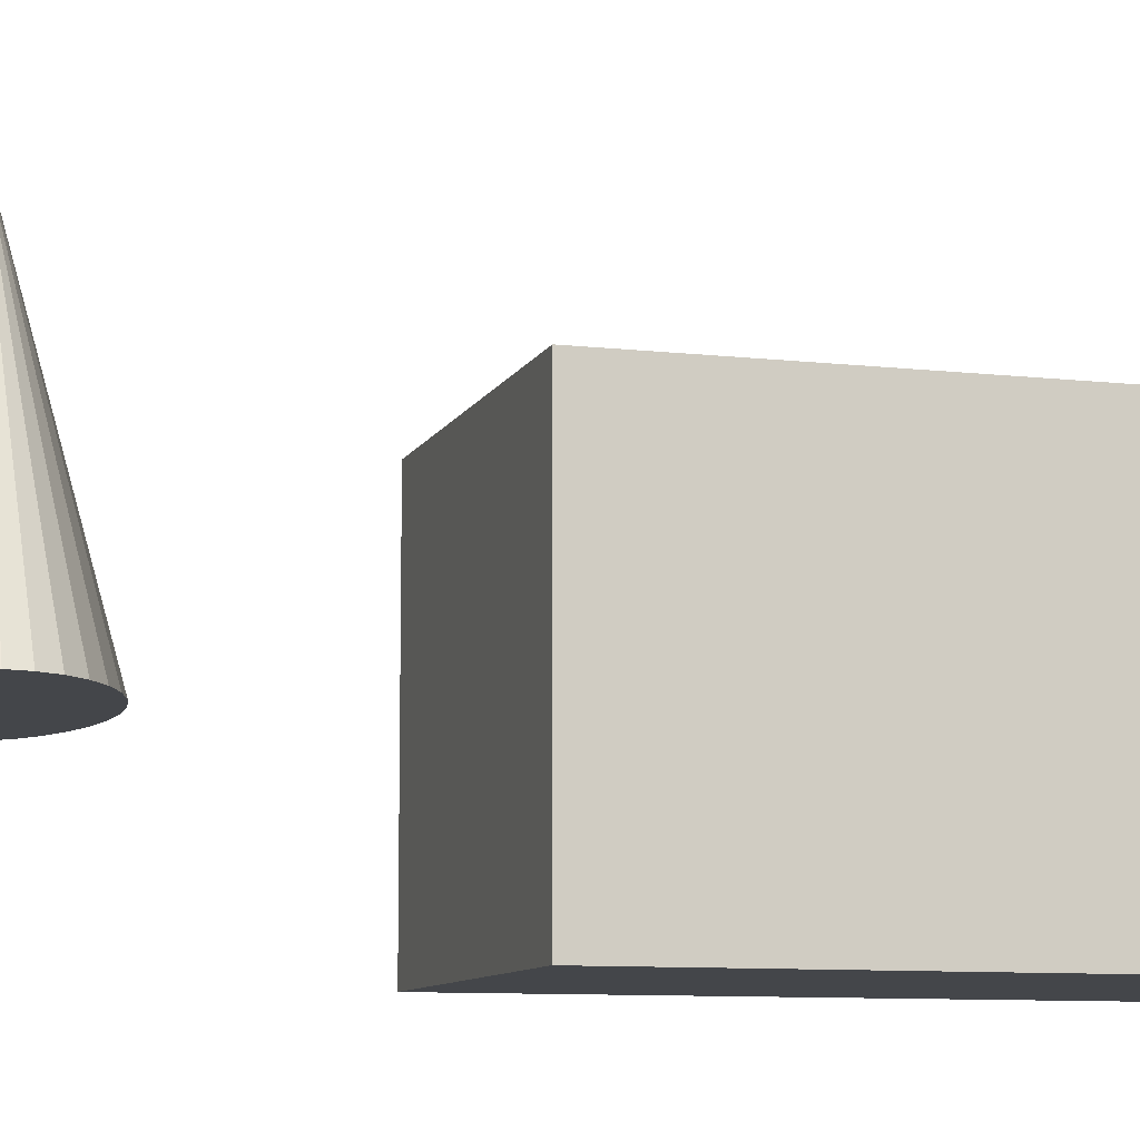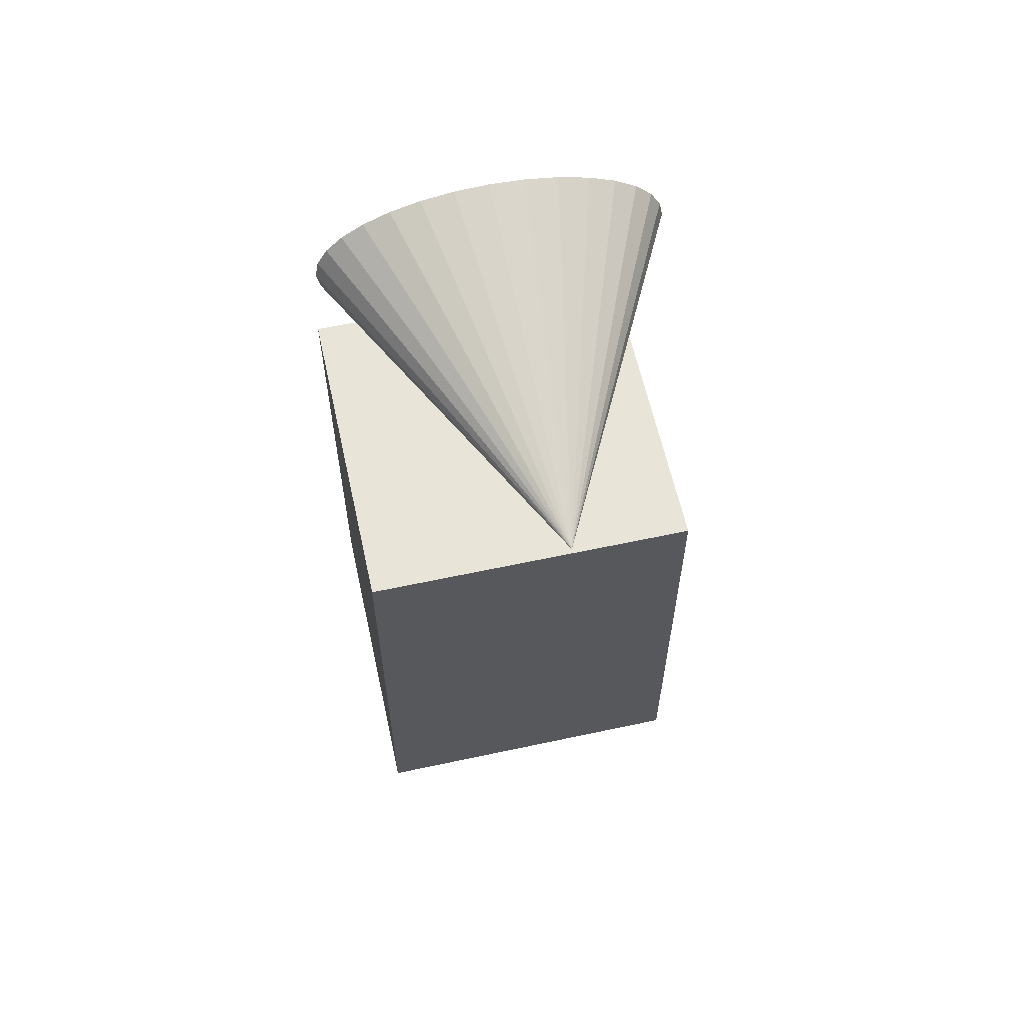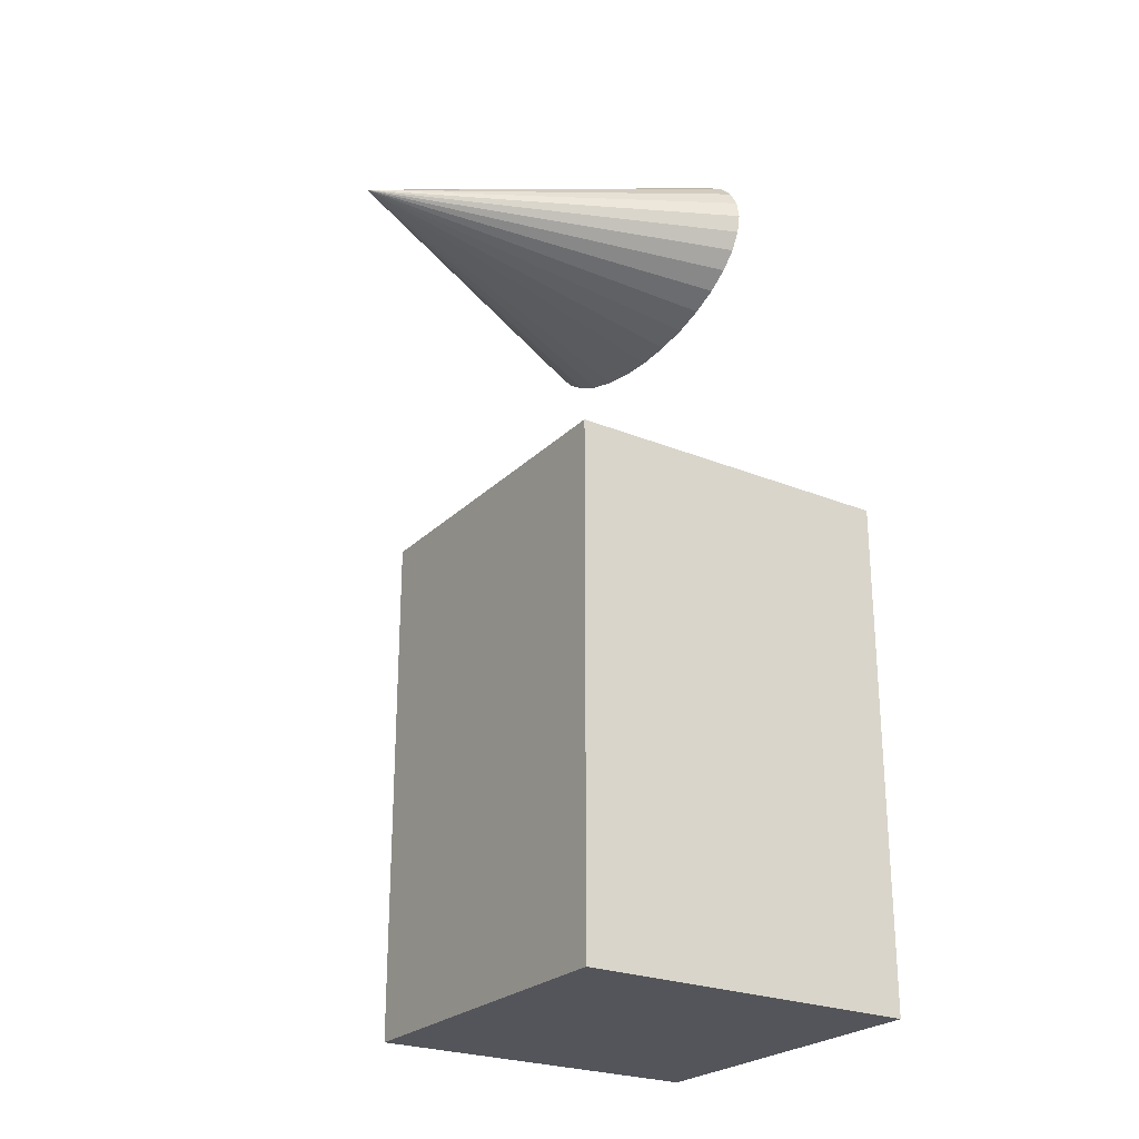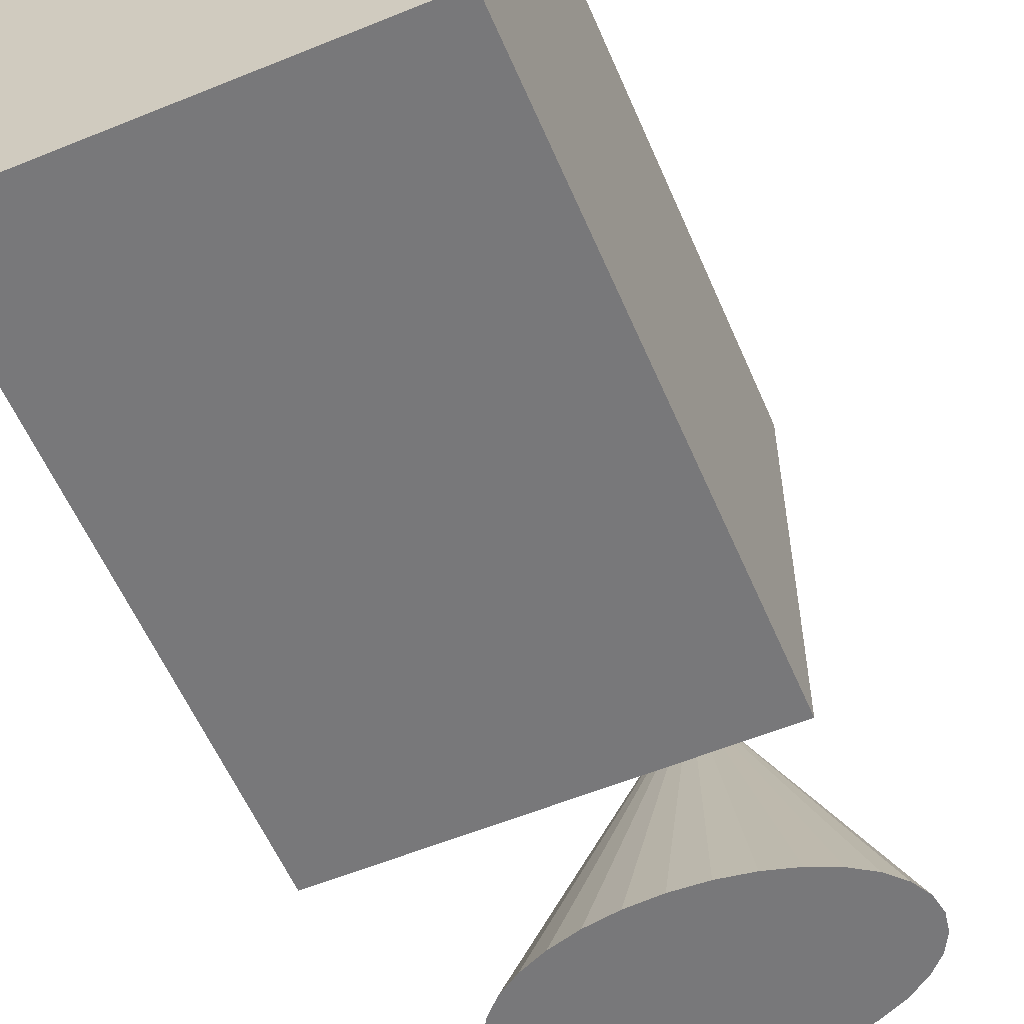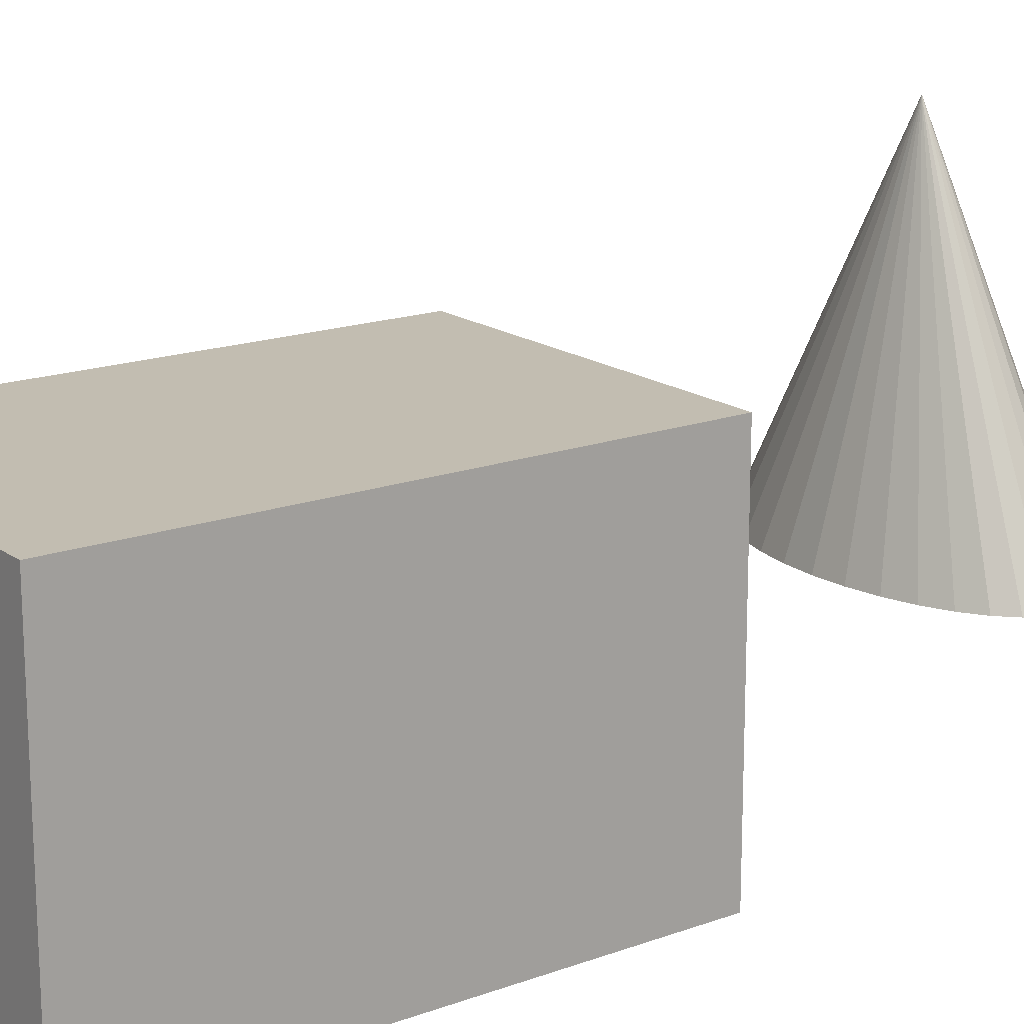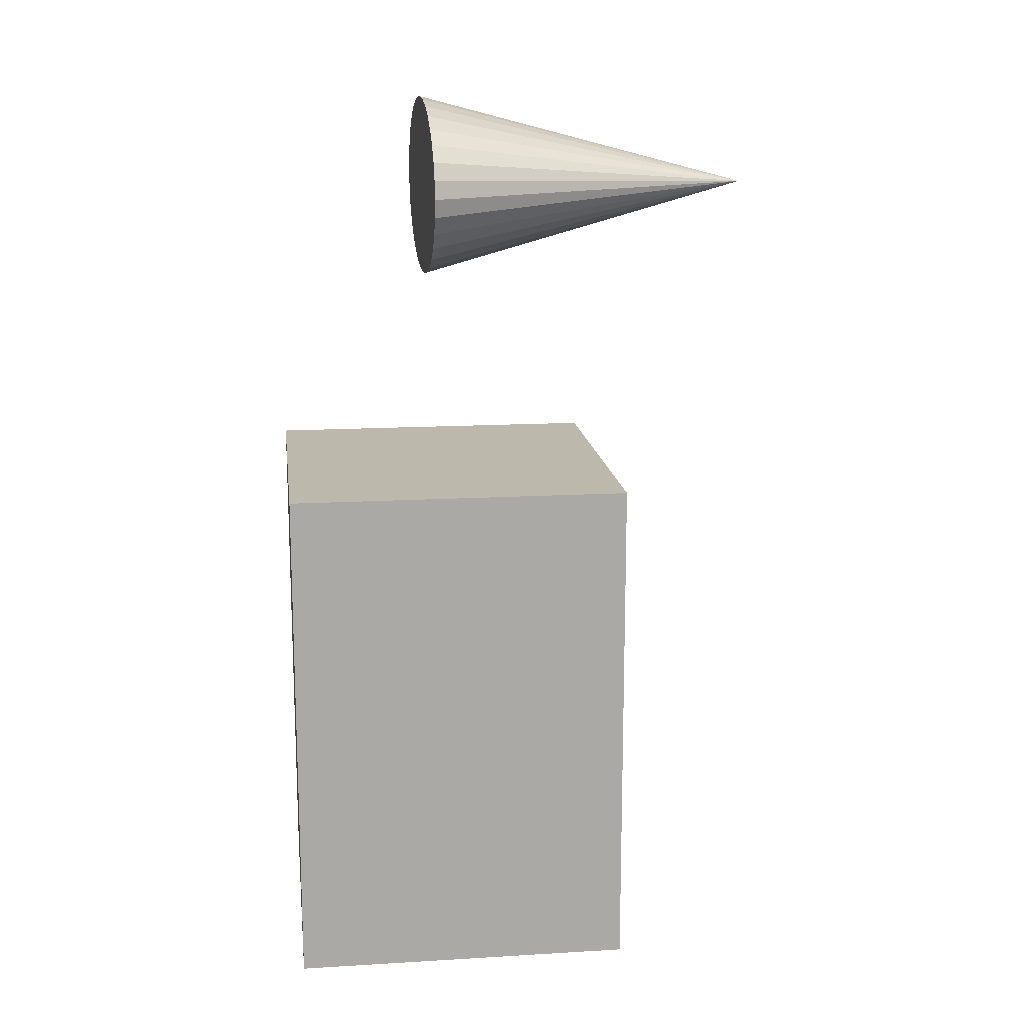
<metadata>
{"format":"obj","ext":"obj","renderer":"f3d","projection":"perspective","resolution":1024,"background":"white","views":[{"elev":-9.4,"azim":-106.8,"up":"+Z"},{"elev":60.7,"azim":-12.4,"up":"+Y"},{"elev":-25.0,"azim":56.5,"up":"+Y"},{"elev":-57.5,"azim":23.0,"up":"+Z"},{"elev":17.0,"azim":53.9,"up":"+Z"},{"elev":14.9,"azim":-97.2,"up":"+Y"}]}
</metadata>
<code>
o Cube
v 1 3 -1
v 1 0 -1
v 1 3 1
v 1 0 1
v -1 3 -1
v -1 0 -1
v -1 3 1
v -1 0 1
g Cube_Cube_Material
f 1 5 7 3
f 4 3 7 8
f 8 7 5 6
f 6 2 4 8
f 2 1 3 4
f 6 5 1 2
o Mball
v 0.6 4.599 -0.6
v 0.6 4.423 -0.7759
v 0.7759 4.423 -0.6
v 0.6 4.023 -0.9608
v 0.9608 4.023 -0.6
v 0.6 3.623 -0.9608
v 0.9608 3.623 -0.6
v 1 3.623 -0.5302
v 1 4.023 -0.5302
v 1.115 3.623 -0.2
v 1.115 4.023 -0.2
v 1 3.293 -0.2
v 1 3.293 0.2
v 1.115 3.623 0.2
v 1 3.623 0.5302
v 1 4.023 0.5302
v 1.115 4.023 0.2
v 1 4.353 0.2
v 1 4.353 -0.2
v 0.9608 4.423 0.2
v 0.9608 4.423 -0.2
v 0.6 4.784 0.2
v 0.6 4.784 -0.2
v 0.5302 4.823 0.2
v 0.5302 4.823 -0.2
v 0.2 4.938 0.2
v 0.2 4.938 -0.2
v 0.2 4.823 0.5302
v -0.2 4.938 0.2
v -0.2 4.823 0.5302
v -0.2 4.784 0.6
v 0.2 4.784 0.6
v 0.2 4.423 0.9608
v -0.2 4.423 0.9608
v -0.2 4.353 1
v 0.2 4.353 1
v 0.2 4.023 1.115
v -0.2 4.023 1.115
v -0.2 3.623 1.115
v 0.2 3.623 1.115
v -0.2 3.293 1
v 0.2 3.293 1
v 0.2 3.223 0.9608
v -0.2 3.223 0.9608
v -0.2 2.862 0.6
v 0.2 2.862 0.6
v 0.2 2.823 0.5302
v -0.2 2.823 0.5302
v -0.2 2.708 0.2
v 0.2 2.708 0.2
v 0.2 2.708 -0.2
v -0.2 2.708 -0.2
v 0.2 2.823 -0.5302
v -0.2 2.823 -0.5302
v -0.2 2.862 -0.6
v 0.2 2.862 -0.6
v 0.2 3.223 -0.9608
v -0.2 3.223 -0.9608
v -0.2 3.293 -1
v 0.2 3.293 -1
v 0.2 3.623 -1.115
v -0.2 3.623 -1.115
v 0.2 4.023 -1.115
v -0.2 4.023 -1.115
v -0.2 4.353 -1
v 0.2 4.353 -1
v 0.2 4.423 -0.9608
v -0.2 4.423 -0.9608
v -0.2 4.784 -0.6
v 0.2 4.784 -0.6
v 0.2 4.823 -0.5302
v -0.2 4.823 -0.5302
v -0.2 4.938 -0.2
v -0.5302 4.823 -0.2
v -0.5302 4.823 0.2
v -0.6 4.784 0.2
v -0.6 4.784 -0.2
v -0.9608 4.423 0.2
v -0.9608 4.423 -0.2
v -1 4.353 0.2
v -1 4.353 -0.2
v -1 4.023 -0.5302
v -0.9608 4.023 -0.6
v -0.7759 4.423 -0.6
v -1 3.623 -0.5302
v -0.9608 3.623 -0.6
v -1 3.293 -0.2
v -0.9608 3.223 -0.2
v -0.7759 3.223 -0.6
v -0.6 3.223 -0.7759
v -0.6 3.623 -0.9608
v -0.6 3.047 -0.6
v -1 3.293 0.2
v -0.9608 3.223 0.2
v -0.6 2.862 0.2
v -0.6 2.862 -0.2
v -0.6 3.047 0.6
v -0.7759 3.223 0.6
v -0.5302 2.823 0.2
v -0.5302 2.823 -0.2
v -1 3.623 0.5302
v -0.9608 3.623 0.6
v -1 4.023 0.5302
v -0.9608 4.023 0.6
v -0.6 3.623 0.9608
v -0.6 4.023 0.9608
v -0.5302 4.023 1
v -0.5302 3.623 1
v -1.115 3.623 0.2
v -1.115 4.023 0.2
v -1.115 3.623 -0.2
v -1.115 4.023 -0.2
v -0.6 3.223 0.7759
v -0.6 4.023 -0.9608
v -0.5302 3.623 -1
v -0.5302 4.023 -1
v -0.6 4.423 -0.7759
v -0.6 4.599 -0.6
v -0.7759 4.423 0.6
v -0.6 4.599 0.6
v -0.6 4.423 0.7759
v 0.5302 3.623 -1
v 0.5302 4.023 -1
v 0.6 3.047 -0.6
v 0.6 3.223 -0.7759
v 0.7759 3.223 -0.6
v 0.6 2.862 -0.2
v 0.9608 3.223 -0.2
v 0.6 2.862 0.2
v 0.9608 3.223 0.2
v 0.6 3.047 0.6
v 0.7759 3.223 0.6
v 0.6 3.223 0.7759
v 0.6 3.623 0.9608
v 0.9608 3.623 0.6
v 0.6 4.023 0.9608
v 0.9608 4.023 0.6
v 0.6 4.423 0.7759
v 0.7759 4.423 0.6
v 0.6 4.599 0.6
v 0.5302 3.623 1
v 0.5302 4.023 1
v 0.5302 2.823 -0.2
v 0.5302 2.823 0.2
g Mball_Mball_材質.001
f 11 10 9
f 10 11 13 12
f 12 13 15 14
f 15 13 17 16
f 17 19 18 16
f 16 18 20
f 20 18 22 21
f 22 23 21
f 22 25 24 23
f 24 25 26
f 25 19 27 26
f 27 29 28 26
f 28 29 31 30
f 31 33 32 30
f 32 33 35 34
f 36 32 34
f 38 36 34 37
f 40 36 38 39
f 42 41 40 39
f 44 41 42 43
f 46 45 44 43
f 48 45 46 47
f 50 48 47 49
f 52 51 50 49
f 54 51 52 53
f 56 55 54 53
f 58 55 56 57
f 60 59 58 57
f 62 61 59 60
f 64 61 62 63
f 66 65 64 63
f 68 65 66 67
f 70 69 68 67
f 72 71 69 70
f 74 71 72 73
f 76 75 74 73
f 78 75 76 77
f 80 79 78 77
f 35 79 80 81
f 80 82 81
f 81 82 83 37
f 83 82 85 84
f 85 87 86 84
f 86 87 89 88
f 92 91 90 89
f 87 92 89
f 90 91 94 93
f 94 97 96 95
f 93 94 95
f 97 94 99 98
f 97 98 100
f 95 96 102 101
f 102 96 104 103
f 106 102 103 105
f 104 108 107 103
f 106 110 109 101
f 102 106 101
f 110 112 111 109
f 114 112 110 113
f 116 115 114 113
f 111 118 117 109
f 118 111 88
f 118 120 119 117
f 113 110 106 121
f 109 117 101
f 117 119 95 101
f 119 93 95
f 94 91 122 99
f 122 124 123 99
f 119 120 90 93
f 91 92 125 122
f 125 92 126
f 112 127 86 88
f 111 112 88
f 89 120 118 88
f 126 92 87 85
f 84 86 127 128
f 127 129 128
f 72 124 73
f 71 131 130 69
f 123 124 72 70
f 69 130 68
f 123 70 67
f 65 133 132 64
f 133 134 132
f 132 134 136 135
f 135 136 138 137
f 137 138 140 139
f 140 141 139
f 140 143 142 141
f 143 145 144 142
f 145 147 146 144
f 146 147 148
f 144 150 149 142
f 152 151 135 137
f 98 66 63 100
f 135 151 61 64
f 132 135 64
f 63 62 108 104
f 100 63 104
f 108 62 60
f 59 151 152 58
f 107 108 60 57
f 152 55 58
f 56 107 57
f 152 137 139 54
f 55 152 54
f 107 56 53 105
f 103 107 105
f 53 52 121 105
f 141 142 149 50
f 51 141 50
f 49 116 113 121
f 52 49 121
f 149 48 50
f 47 116 49
f 149 150 45 48
f 46 115 116 47
f 115 46 43
f 144 146 41 44
f 150 144 44
f 43 42 129 114
f 115 43 114
f 41 146 148 40
f 129 42 39 128
f 83 38 37
f 34 35 81 37
f 33 31 9 78
f 79 33 78
f 24 145 143 23
f 138 136 20 21
f 18 19 25 22
f 130 131 12 14
f 13 11 29 27
f 17 13 27
f 10 12 131 74
f 75 10 74
f 14 15 134 133
f 29 11 9 31
f 19 17 27
f 134 15 16 20
f 136 134 20
f 147 28 30 148
f 147 145 24 26
f 28 147 26
f 143 140 138 21
f 23 143 21
f 9 10 75 78
f 131 71 74
f 14 133 65 68
f 130 14 68
f 33 79 35
f 61 151 59
f 30 32 36 40
f 148 30 40
f 45 150 44
f 139 141 51 54
f 77 76 125 126
f 76 73 124 122
f 125 76 122
f 123 67 66 98
f 99 123 98
f 80 77 126 85
f 82 80 85
f 90 120 89
f 96 97 100 104
f 38 83 84 128
f 39 38 128
f 129 127 112 114
f 121 106 105
o 圓錐體
v 1 4.746 -0.1294
v 0.9808 4.642 -0.1294
v 0.9239 4.542 -0.1294
v 0.8315 4.45 -0.1294
v 0.7071 4.37 -0.1294
v 0.5556 4.304 -0.1294
v 0.3827 4.255 -0.1294
v 0.1951 4.225 -0.1294
v 0 4.214 -0.1294
v -0.1951 4.225 -0.1294
v -0.3827 4.255 -0.1294
v -0.5556 4.304 -0.1294
v -0.7071 4.37 -0.1294
v -0.8315 4.45 -0.1294
v -0.9239 4.542 -0.1294
v -0.9808 4.642 -0.1294
v -1 4.746 -0.1294
v -0.9808 4.849 -0.1294
v -0.9239 4.949 -0.1294
v -0.8315 5.041 -0.1294
v -0.7071 5.121 -0.1294
v -0.5556 5.187 -0.1294
v -0.3827 5.237 -0.1294
v -0.1951 5.267 -0.1294
v 1e-06 5.277 -0.1294
v 0.1951 5.267 -0.1294
v 0.3827 5.237 -0.1294
v 0.5556 5.187 -0.1294
v 0.7071 5.121 -0.1294
v 0.8315 5.041 -0.1294
v 0.9239 4.949 -0.1294
v 0.9808 4.849 -0.1294
v 0 4.746 1.871
g 圓錐體_圓錐體_材質
f 153 185 154
f 154 185 155
f 155 185 156
f 156 185 157
f 157 185 158
f 158 185 159
f 159 185 160
f 160 185 161
f 161 185 162
f 162 185 163
f 163 185 164
f 164 185 165
f 165 185 166
f 166 185 167
f 167 185 168
f 168 185 169
f 169 185 170
f 170 185 171
f 171 185 172
f 172 185 173
f 173 185 174
f 174 185 175
f 175 185 176
f 176 185 177
f 177 185 178
f 178 185 179
f 179 185 180
f 180 185 181
f 181 185 182
f 182 185 183
f 153 154 155 156 157 158 159 160 161 162 163 164 165 166 167 168 169 170 171 172 173 174 175 176 177 178 179 180 181 182 183 184
f 183 185 184
f 184 185 153

</code>
